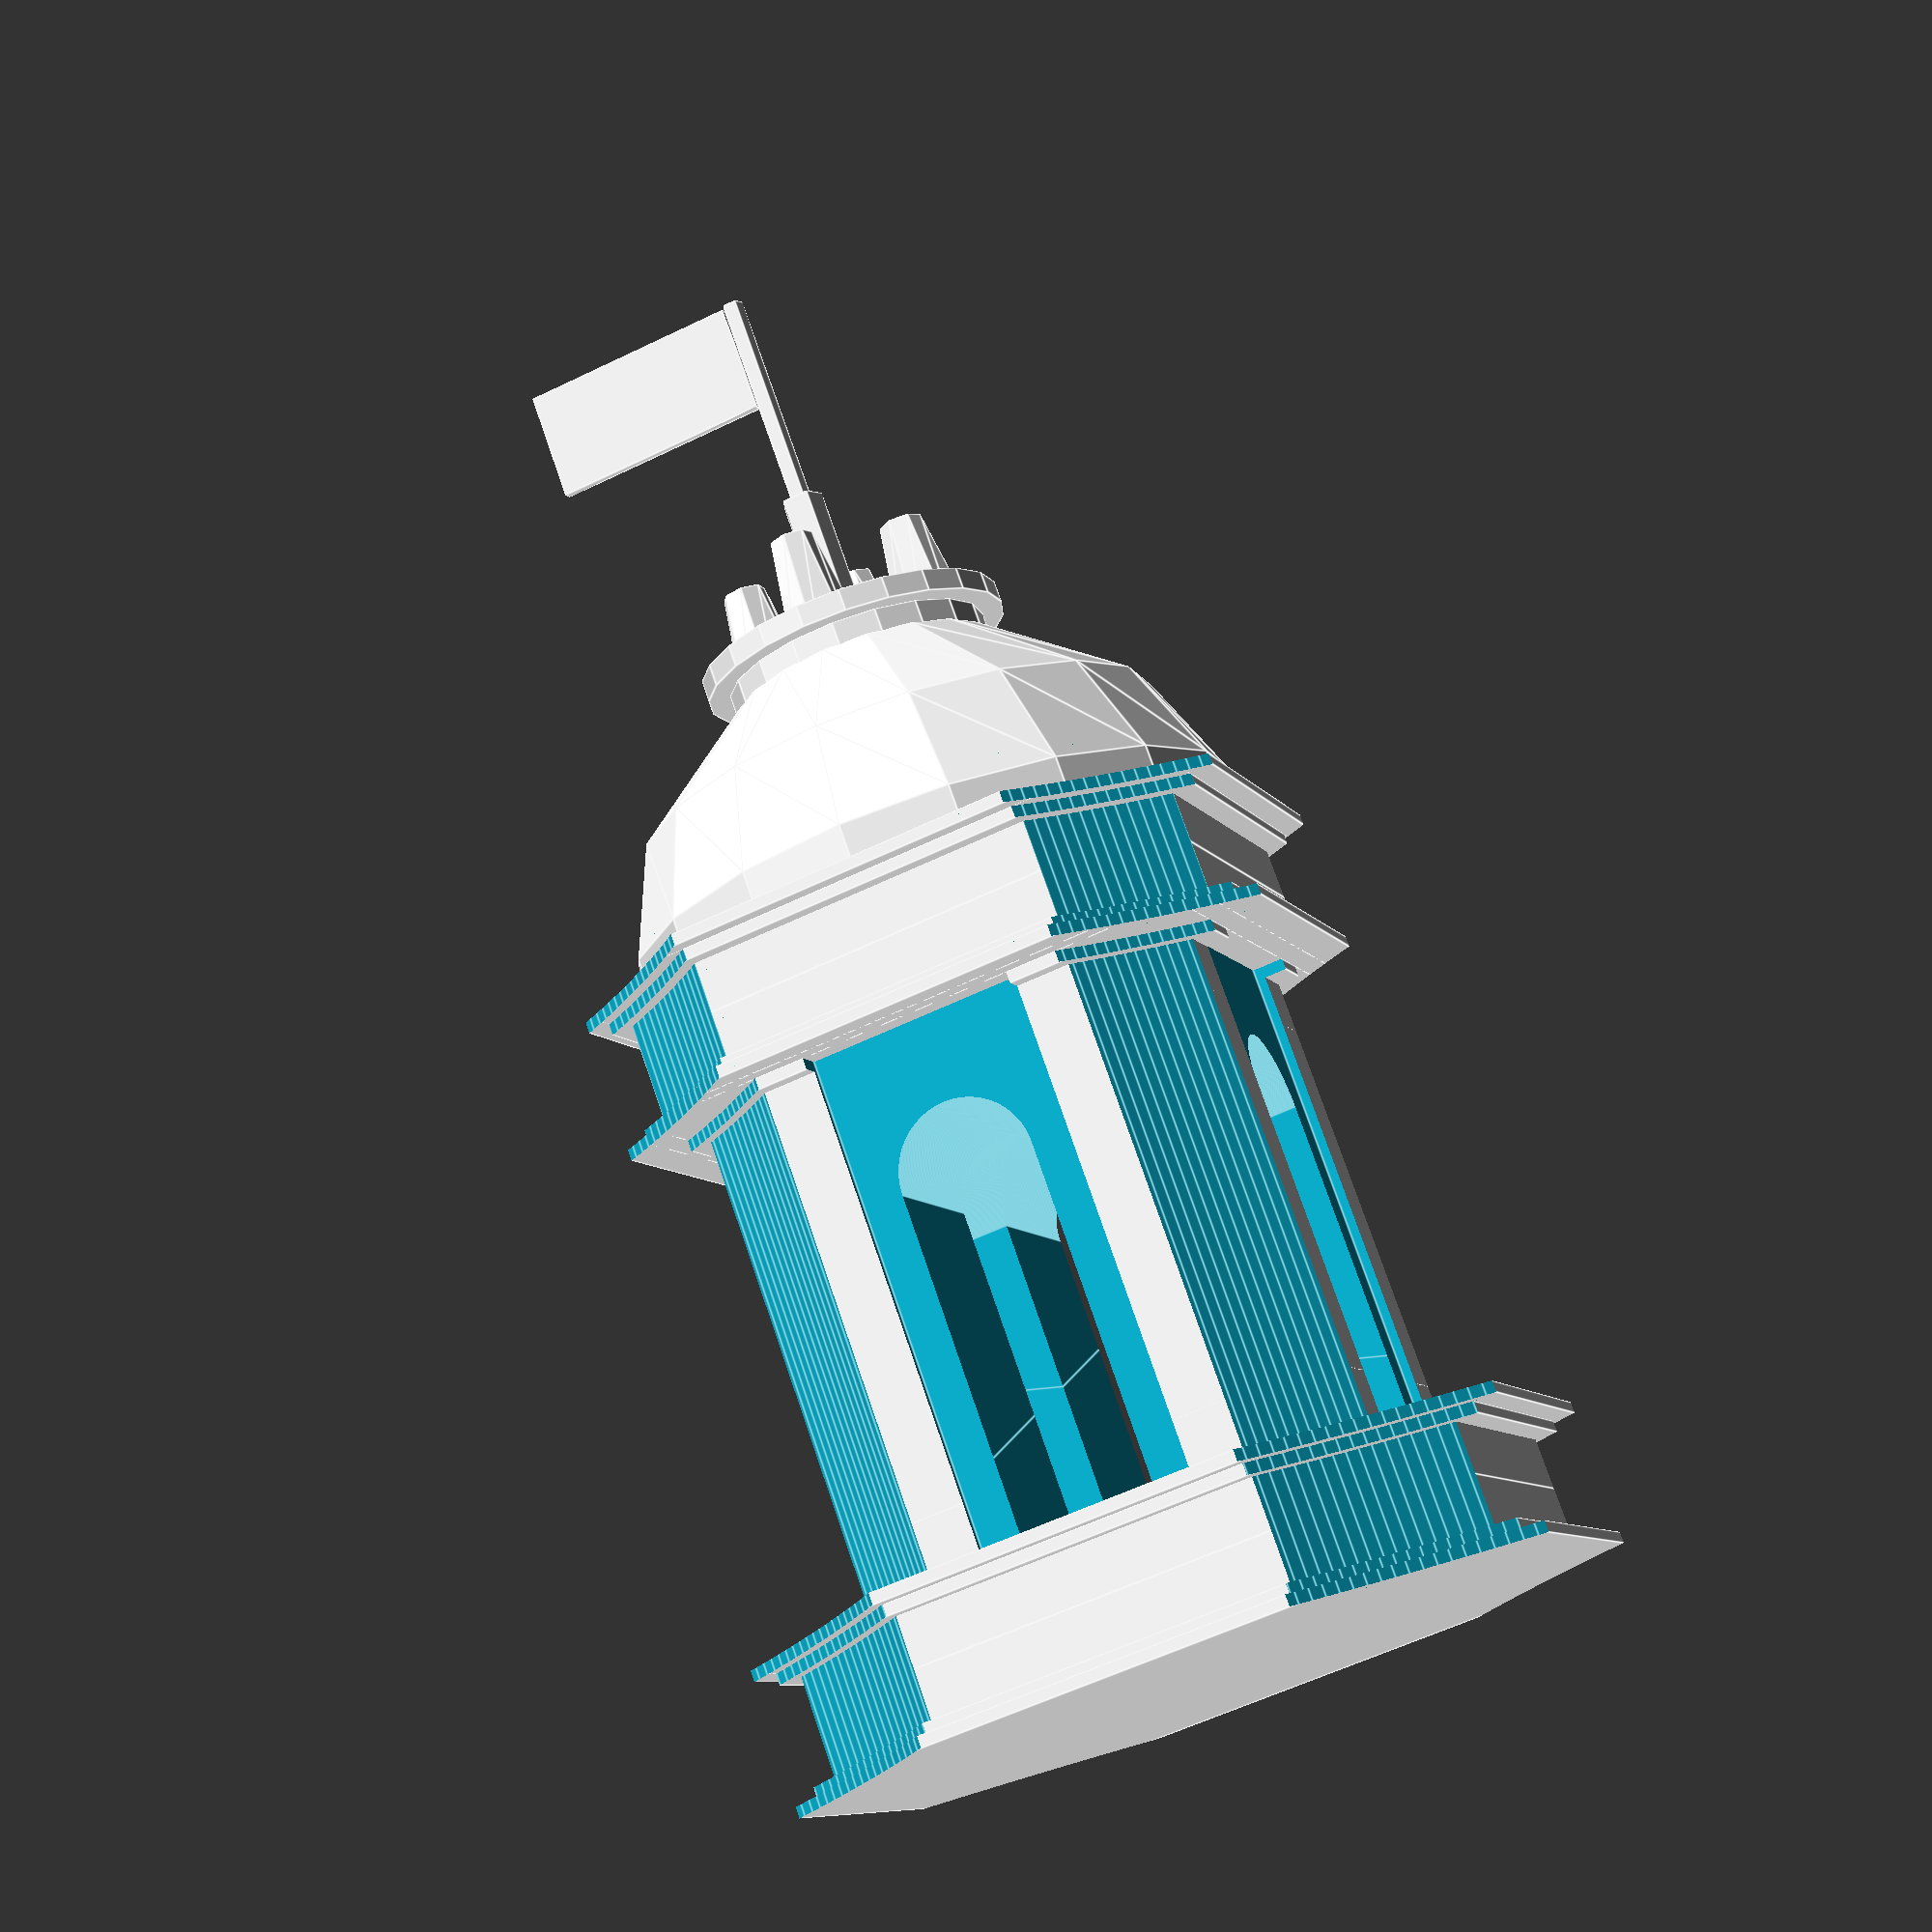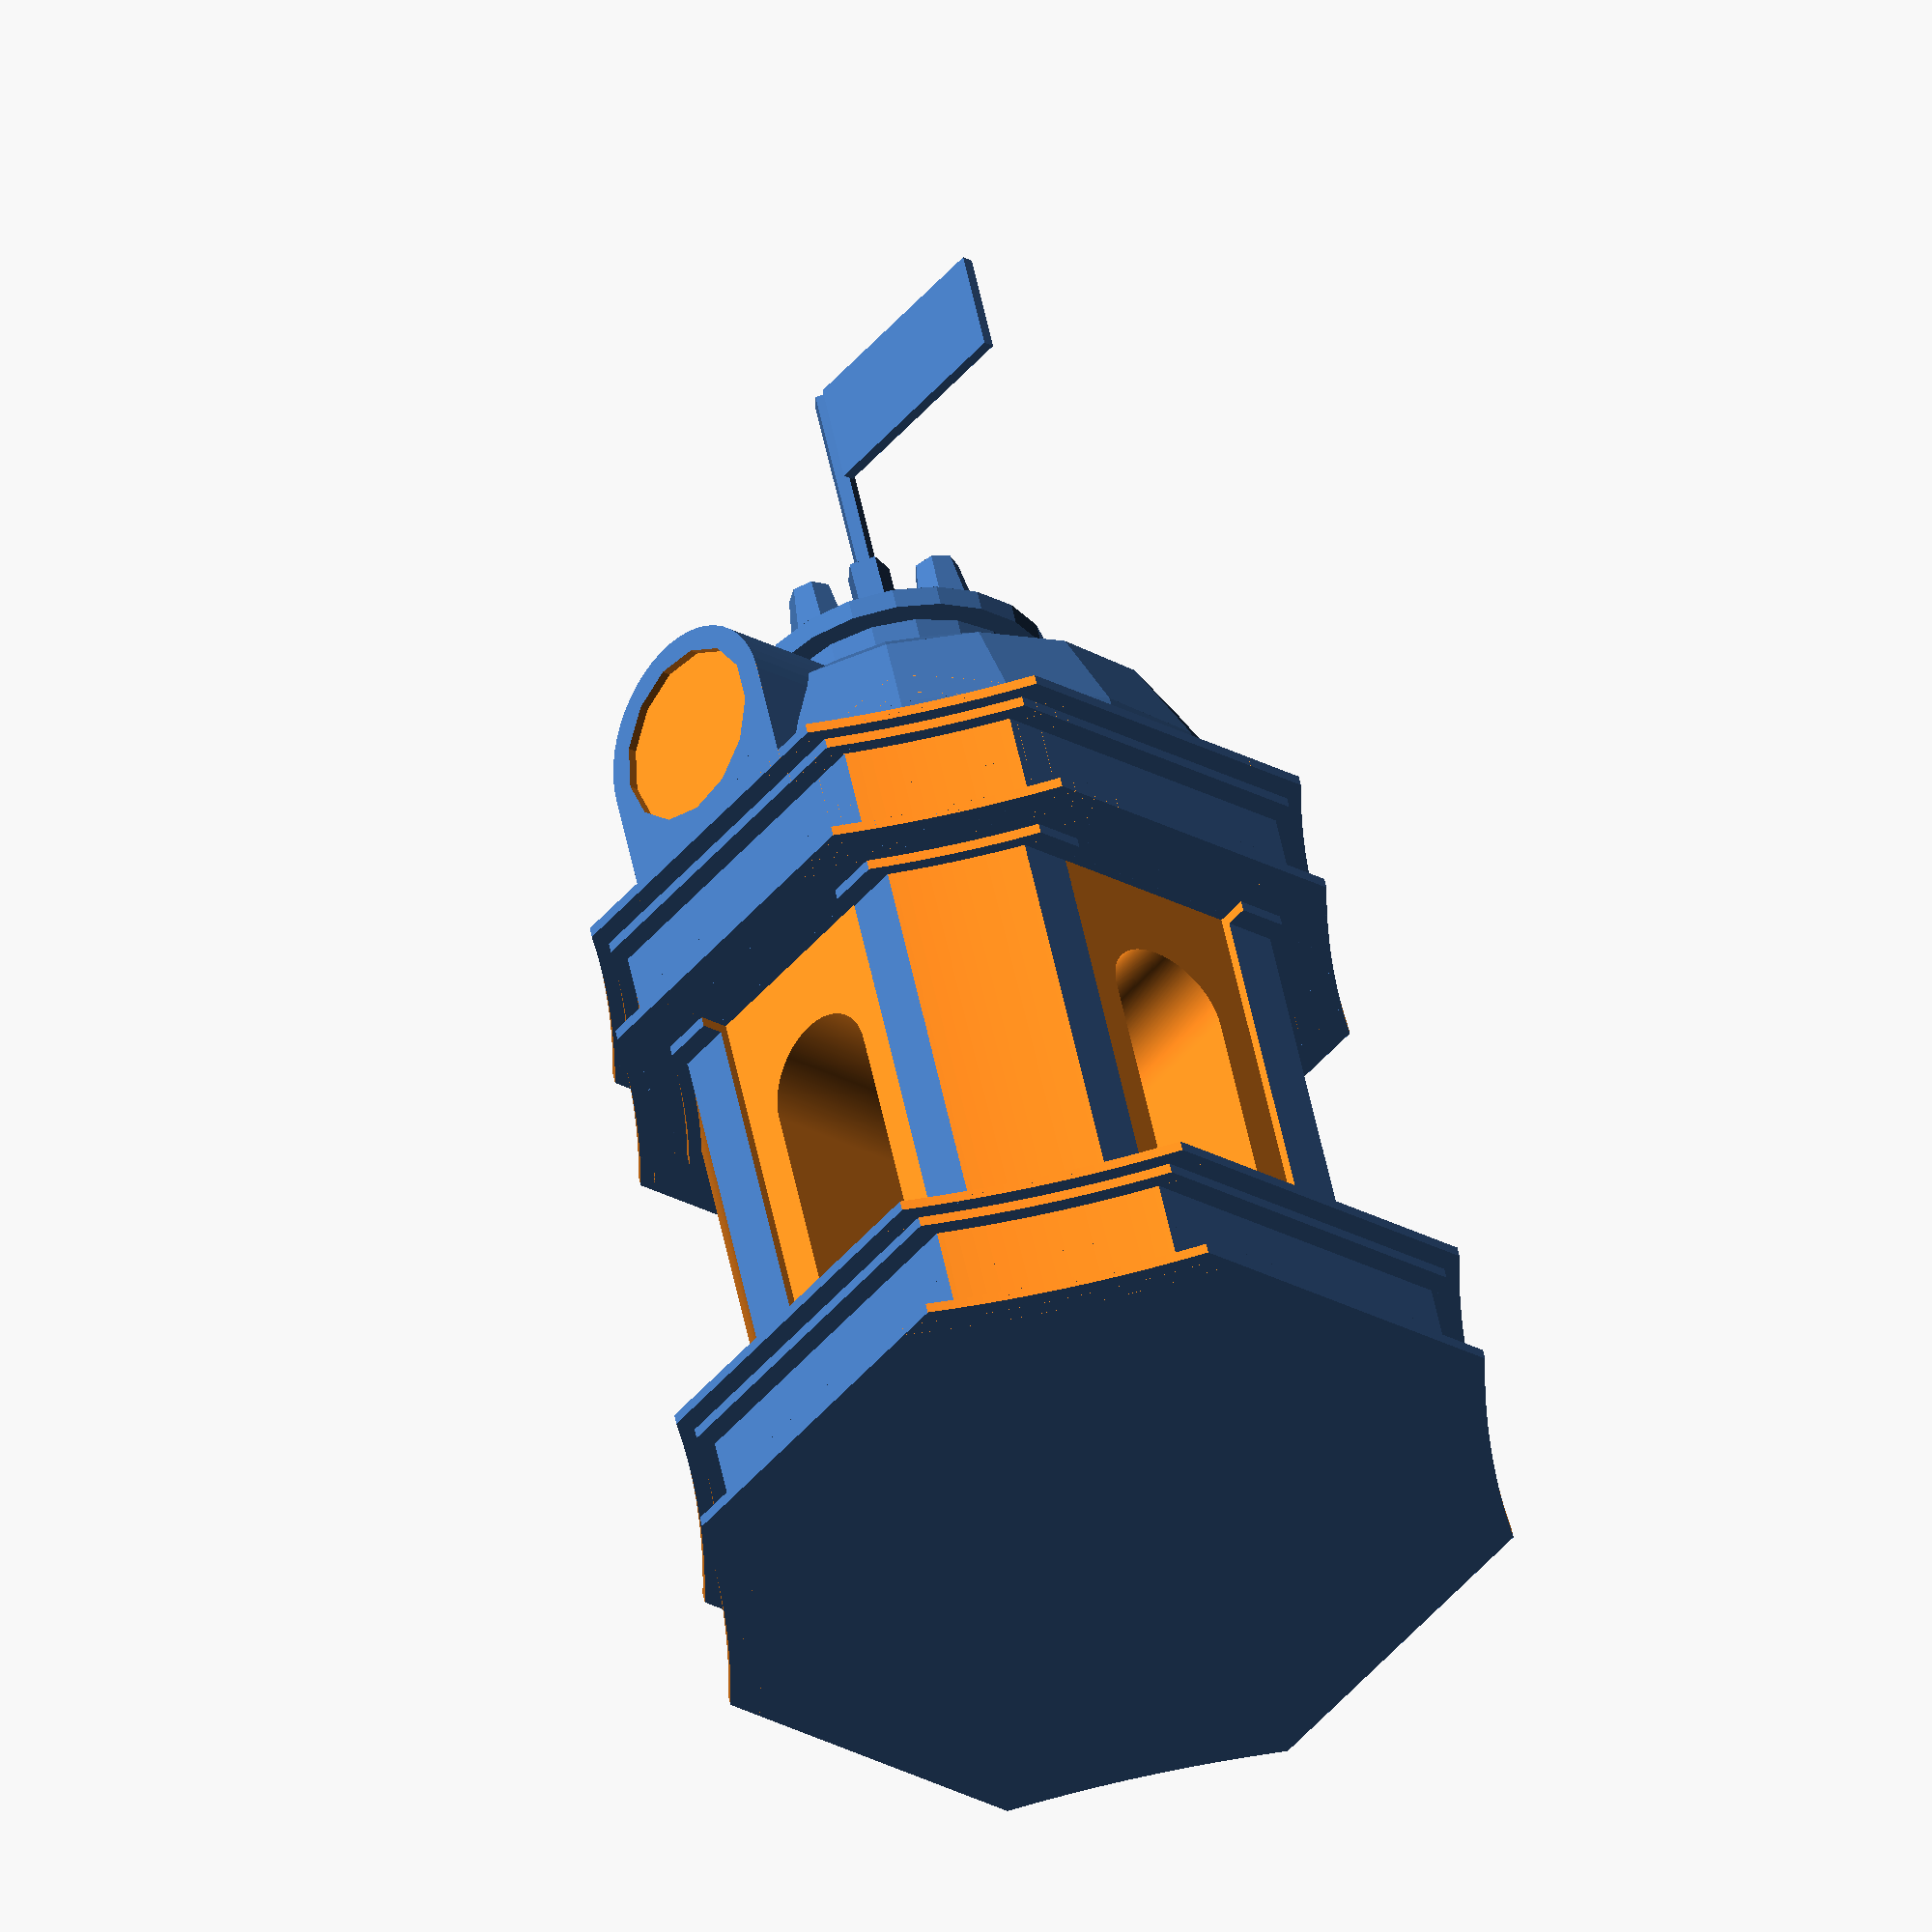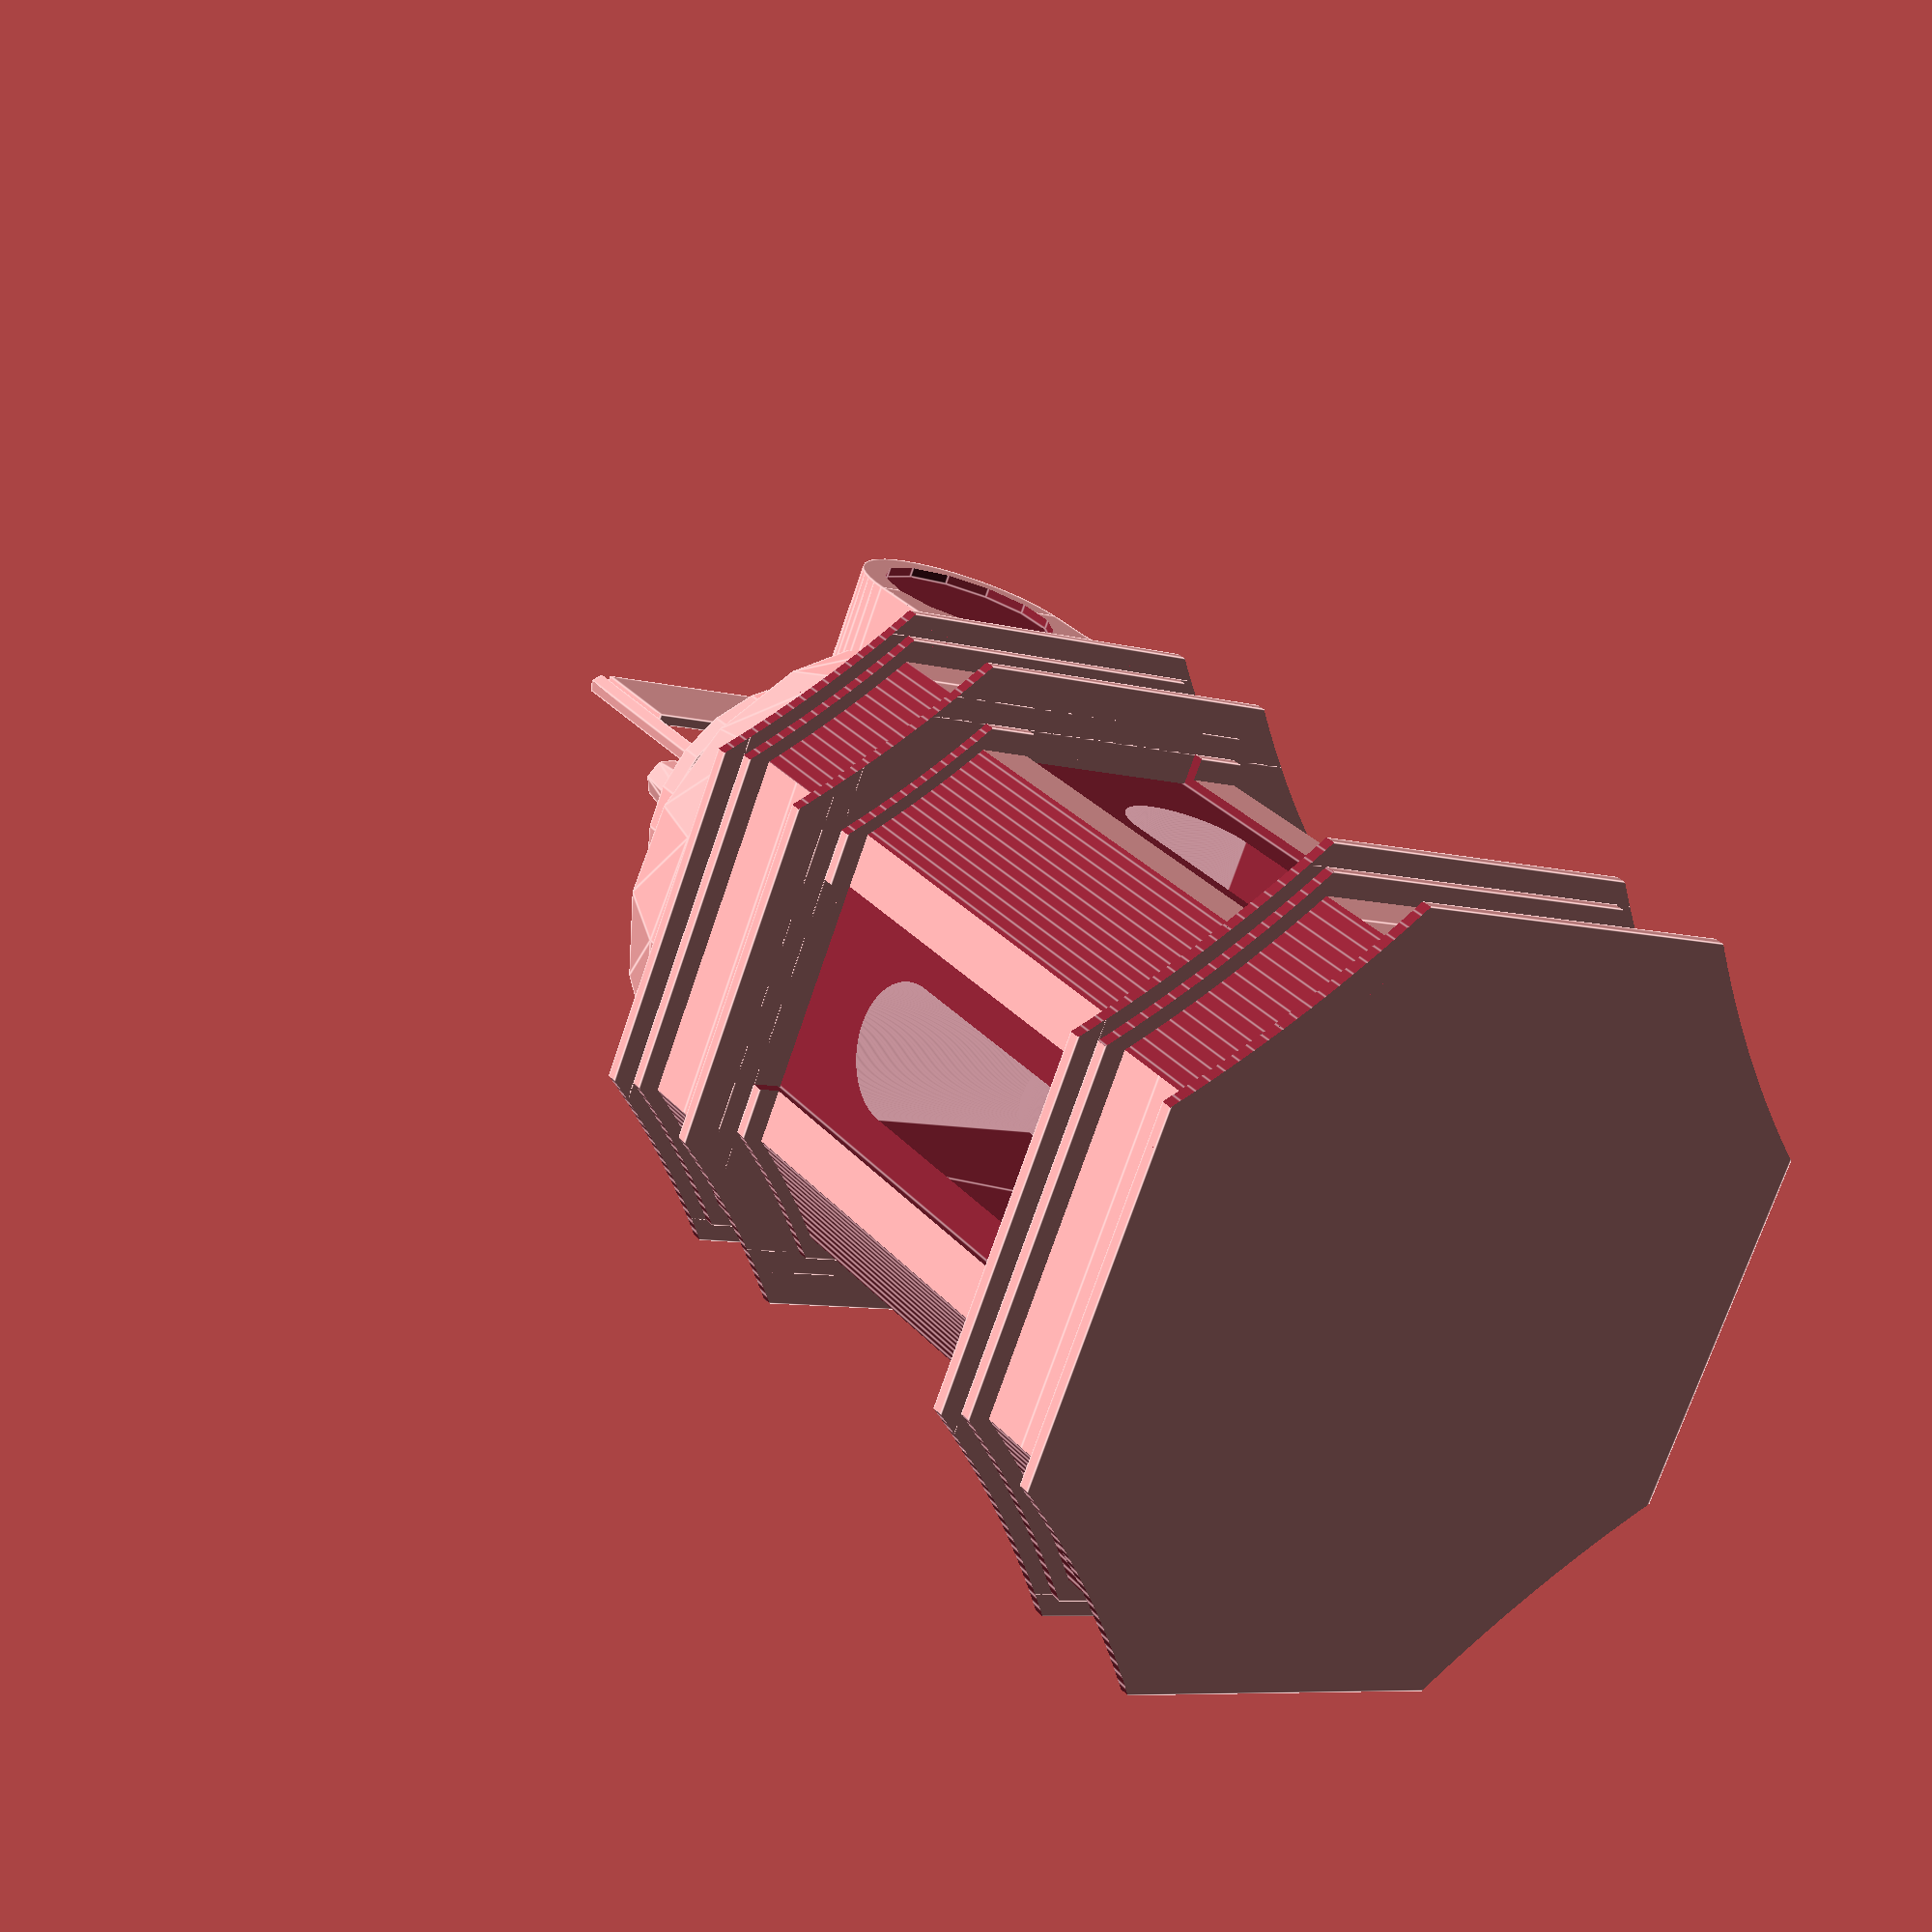
<openscad>
r1 = 3;
h1 = 17;
origin = [0,0,0];
x1 = 50;


// TESTING SITE ----------------------------------------

// ------------------------------------------------------

translate([0,200,6]){


    dome([0,0,29]);


    translate([0, 0,0]){
        pad([0, 0, 20+3],30, 50, 3);
        difference(){
        
        // CUT HERE
            pad([0, 0, 0],27, 45, 20);
            cut_arch(h1, r1);
            strips();
            
        /////////////////////////////
         }
        pad([0, 0, -6],34, 55, 3);
    }


    translate([0,0, 40]){
        cylinder(10, 1,1);
        
        
        translate([4,0,0]) cylinder(7, 2,1);
        mirror([1,0,0]){
            translate([4,0,0]) cylinder(7, 2,1);
        }
        mirror([1,1,0]){
            translate([4,0,0]) cylinder(7, 2,1);
        }
        mirror([1,-1,0]){
            translate([4,0,0]) cylinder(7, 2,1);
        }
        
        translate([0,0, 5]){
            cylinder(15, 0.5,0.5);
            translate([0, 0.5,10]) cube([0.5, 10,5]);
        }
    }

 }



// MODULES ----------------------------------------


module cu_strip(){
translate([-14.6,0,0])
cube([7, 9.5,80], true);
}

module strips(){
    cu_strip();
    mirror([1,0,0]) cu_strip();
    mirror([1,1,0]) cu_strip();
    mirror([1,-1,0]) cu_strip();
}


module dome(pos){

    
    translate(pos){
        rotate(22, [0,0,1]){
            cylinder(2,14,14,$fn=18);
            translate([0,0, 2]){
                cylinder(5,14,12,$fn=18);
                translate([0,0, 5]){
                   cylinder(5,12,6,$fn=18);
 
                }
            }
        }
    }
    
   translate([0,0, 12] + pos){
        cylinder(2, 6, 6, true);
        translate([0,0, 1]){
            cylinder(1, 7, 7);
        }
   }
   

    mirror([1,1,0]) clock_f();
  }
  
  module clock_01 (){
    translate([0,0,-2]){
              cylinder(9, 5,5, $fn=50, true);   
                translate([0,-5,0]){
                    cube([10, 10, 9], true);
                }
    }
 }
  
  module clock(pos){
        translate(pos){
          rotate(90, [1,0,0]){
          difference(){
                clock_01();
                translate([0,-11,0]){
                     cube([12,10, 20], true);
                }
                }
           }
        }
  }
  
  module clock_f(){
    difference(){
        clock([0,-11.7, 35]);
        translate([00,-13.8, 35]){
            rotate(90, [1,0,0]){
                cylinder(1,4,4);
                }
        }
    }
    
}


module cut_tun (pos, h, r){
    translate(pos+[0,0,h-1]){
        rotate(90, [1,0,0]){
            linear_extrude(height = 60, center = true){
                union(){
                    circle(r, $fn=500, true);
                    translate([0,-h1/2,0]){
                        square([r*2, h], true);
                    }
                }
            }
        }
    } 
}

module cut_arch(h ,r){
    cut_tun(origin, h, r);
    mirror([1,1,0]){
        cut_tun(origin, h, r);
    }
}

//cut_arch();









module cut(r){
        translate([r-0.07*r, r-0.07*r, 0])
            cylinder(100, r, r, $fn=500, true);
}


module pad(pos, size, r, h){

    translate(pos+[0,0,h]){
        translate([0,0,-h]){
            difference() {
                cube([size, size, 0.5],true); // Outer
                cut_edge(r);
            }
            
            
            translate([0, 0, 0.5])
                difference() {
                    cube([size-2, size-2, 0.5], true); // Padding
                    cut_edge(r-0.04*r);
                }
            translate([0, 0, h/2])
                difference() {
                    cube([size-4, size-4, h], true); // Inner
                    cut_edge(r-0.08*r);
                }
            }
        mirror([0, 0, 1]){
            translate([0,0,-3]){
            difference() {
                cube([size, size, 0.5],true); // Outer
                cut_edge(r);
            }
            
            
            translate([0, 0, 0.5])
                difference() {
                    cube([size-2, size-2, 0.5], true); // Padding
                    cut_edge(r-0.04*r);
                }
            translate([0, 0, h/2])
                difference() {
                    cube([size-4, size-4, h], true); // Inner
                    cut_edge(r-0.08*r);
                }
            }
        }
    } 
} 

module cut_edge(r){
cut(r);
mirror([1,1,0]) cut(r);
mirror([1,0,0]) cut(r);
mirror([0,1,0]) cut(r);
}

</openscad>
<views>
elev=104.9 azim=289.4 roll=18.9 proj=p view=edges
elev=309.8 azim=320.8 roll=169.1 proj=o view=wireframe
elev=330.1 azim=247.4 roll=147.0 proj=p view=edges
</views>
